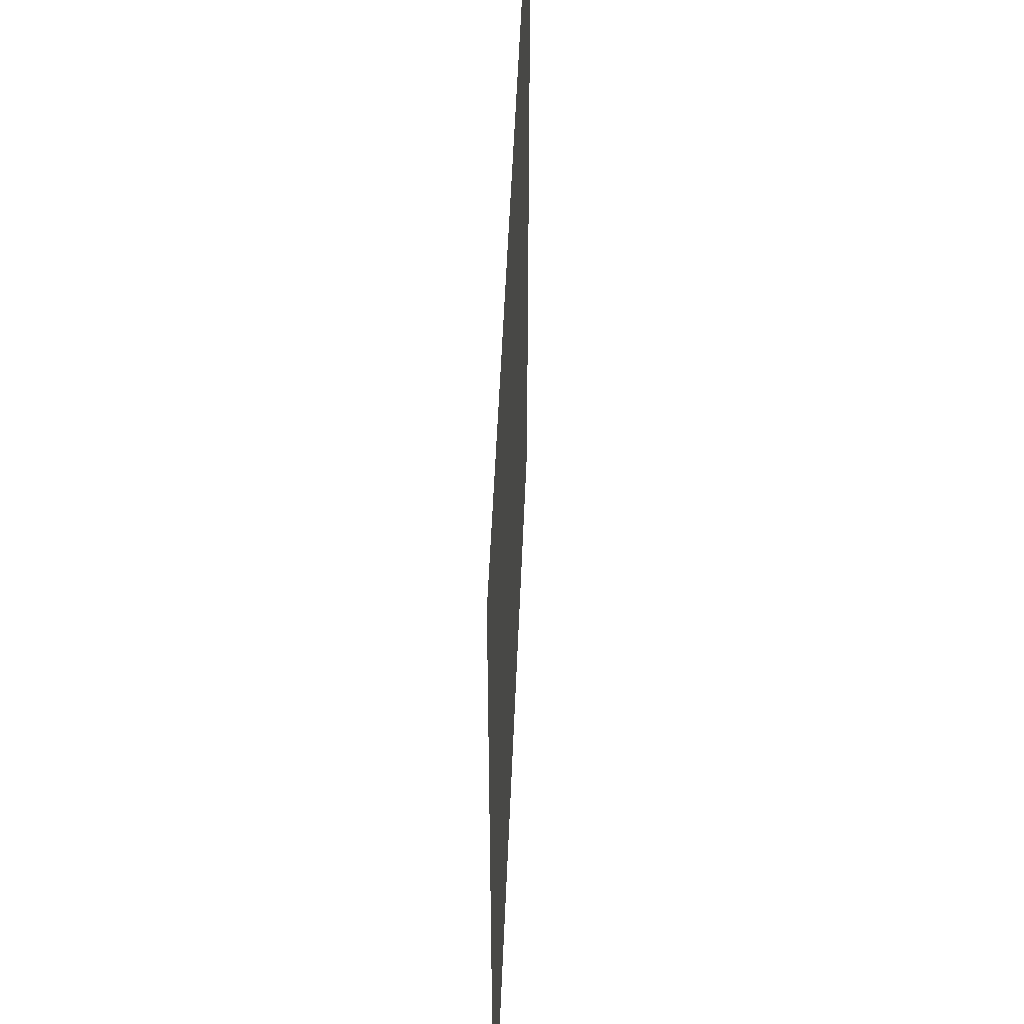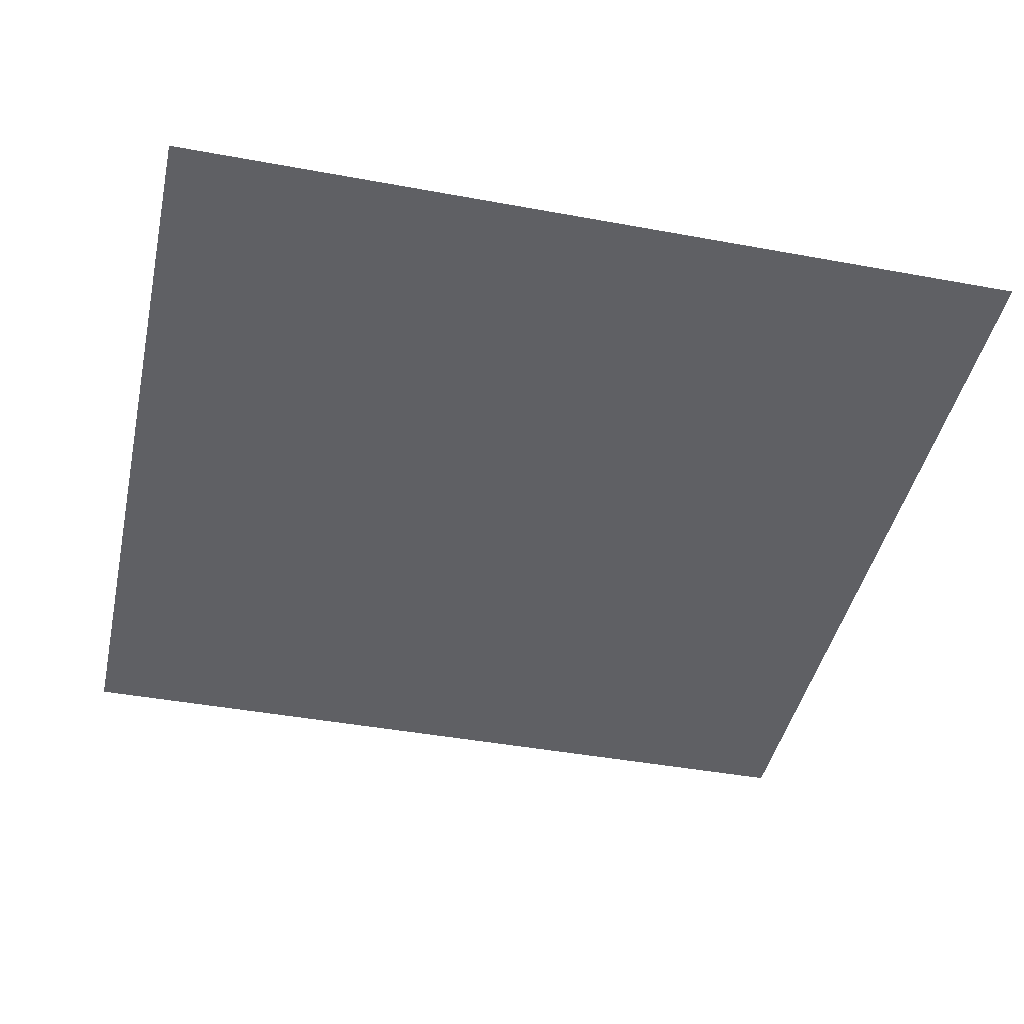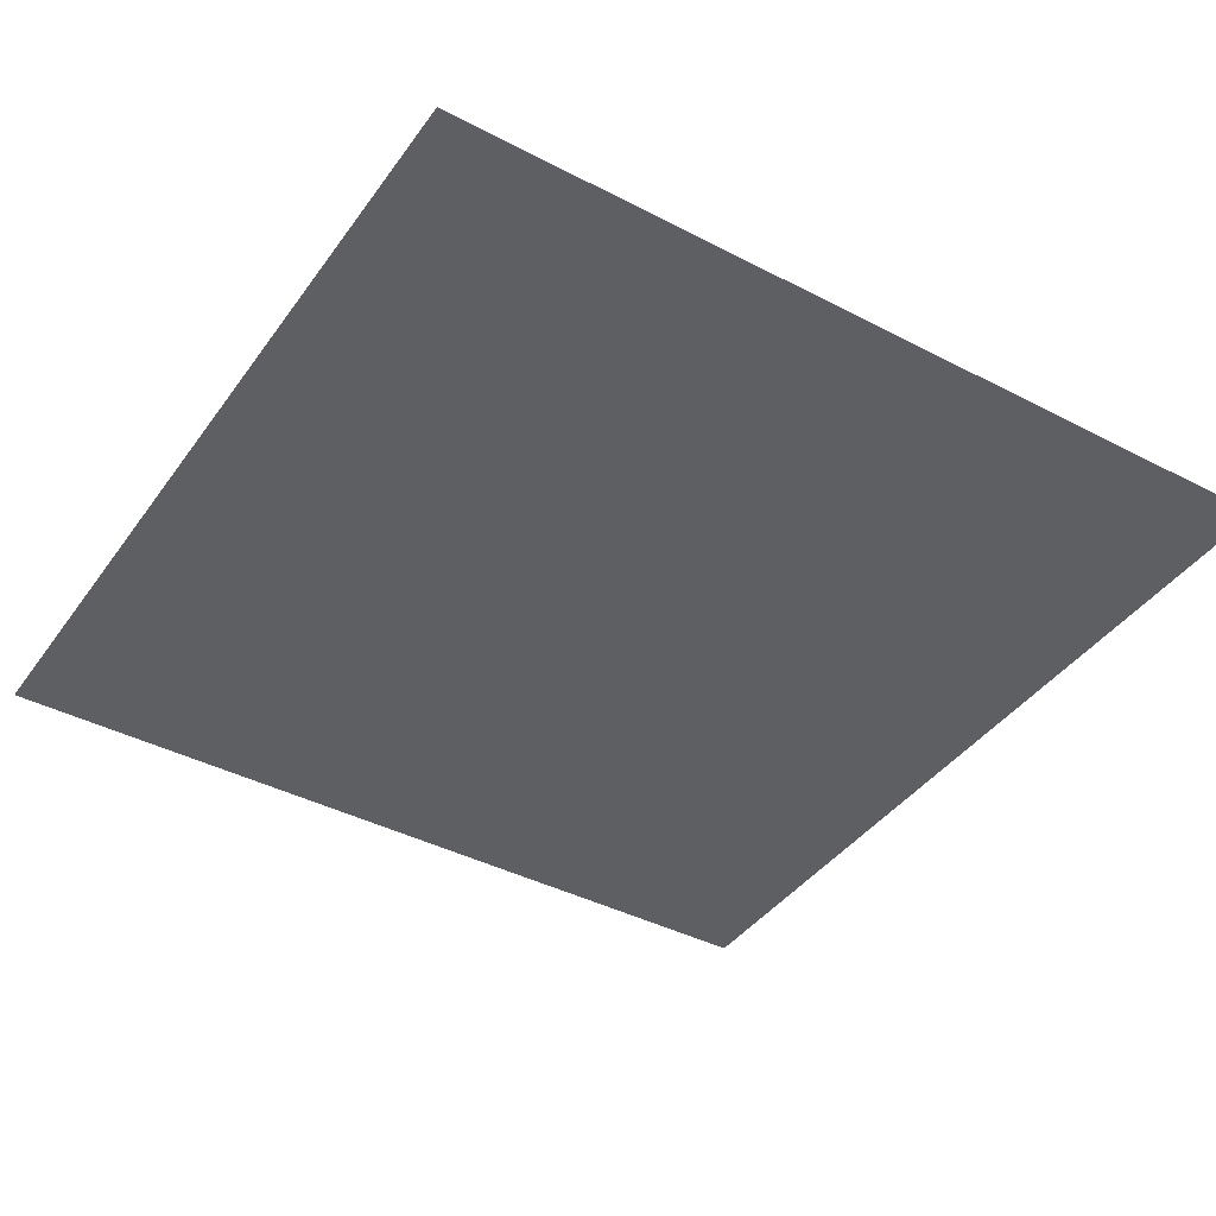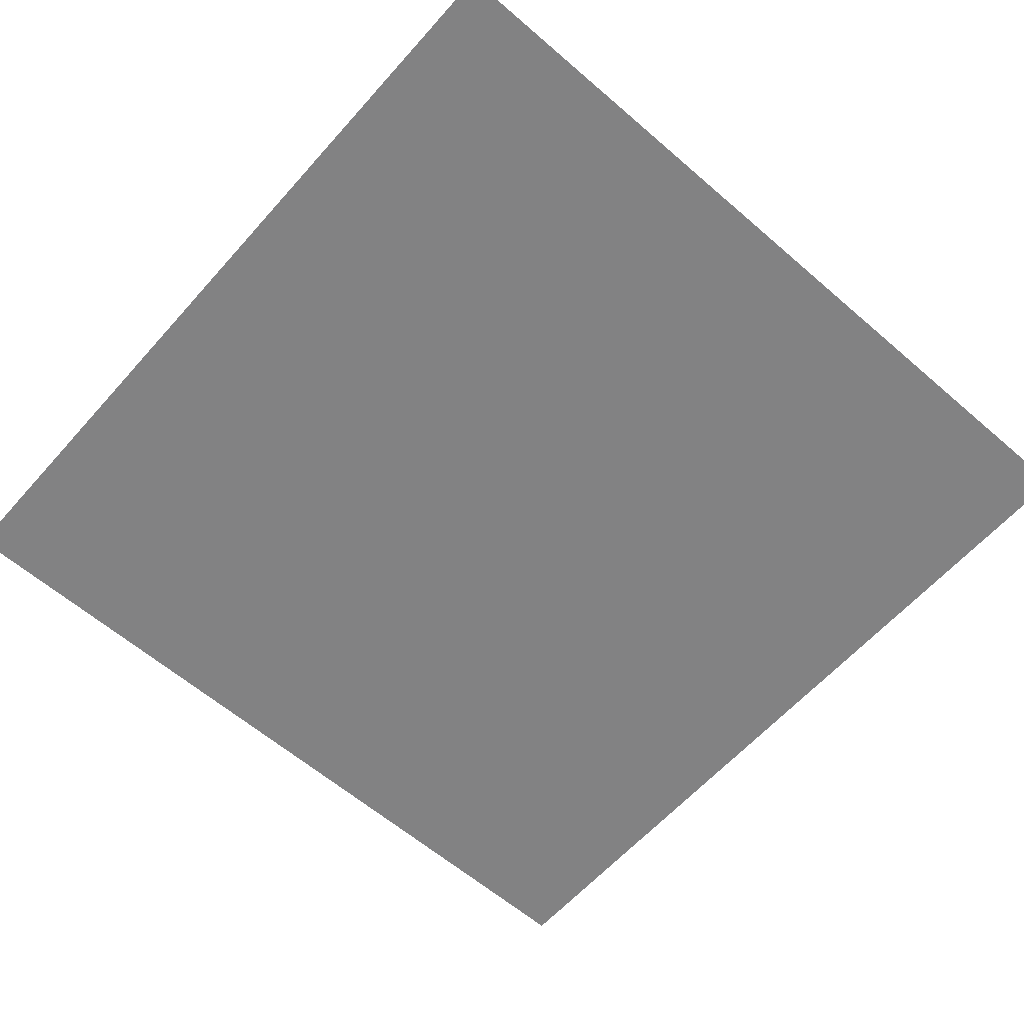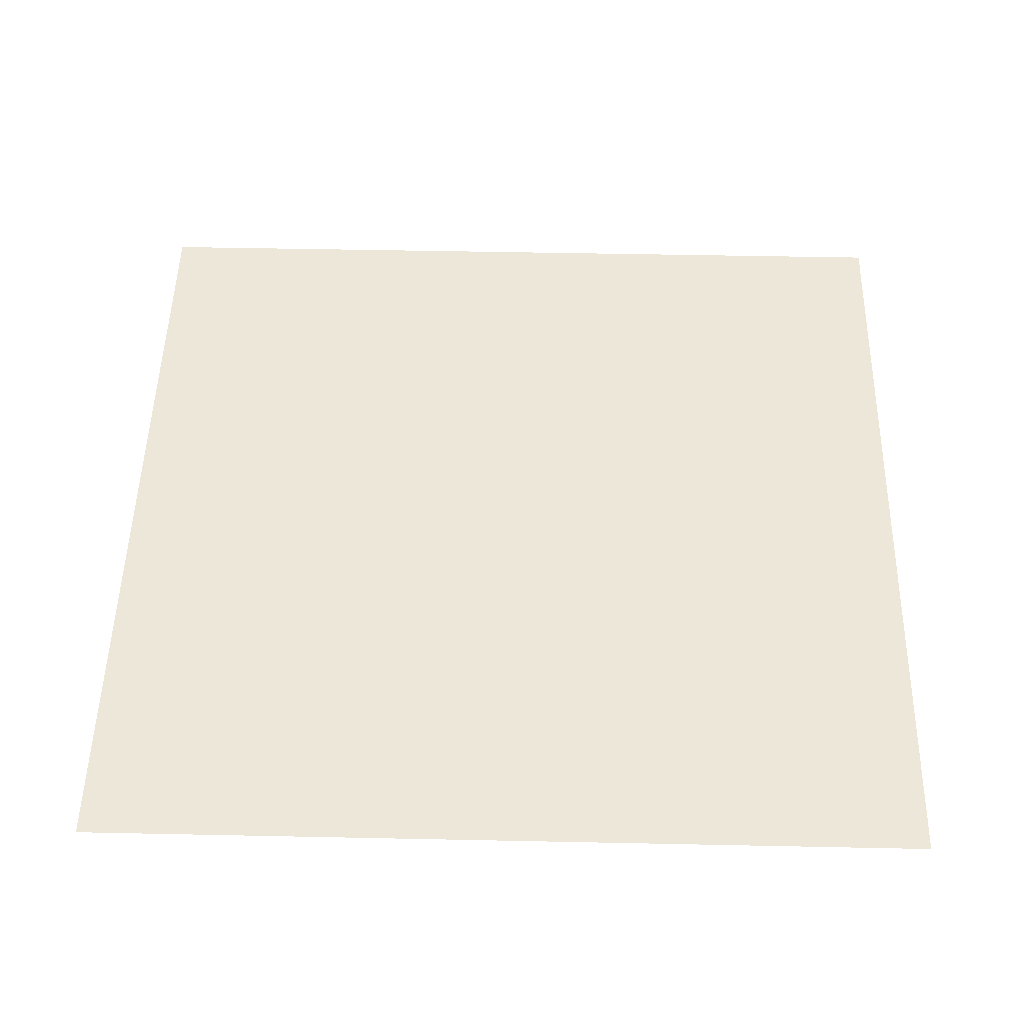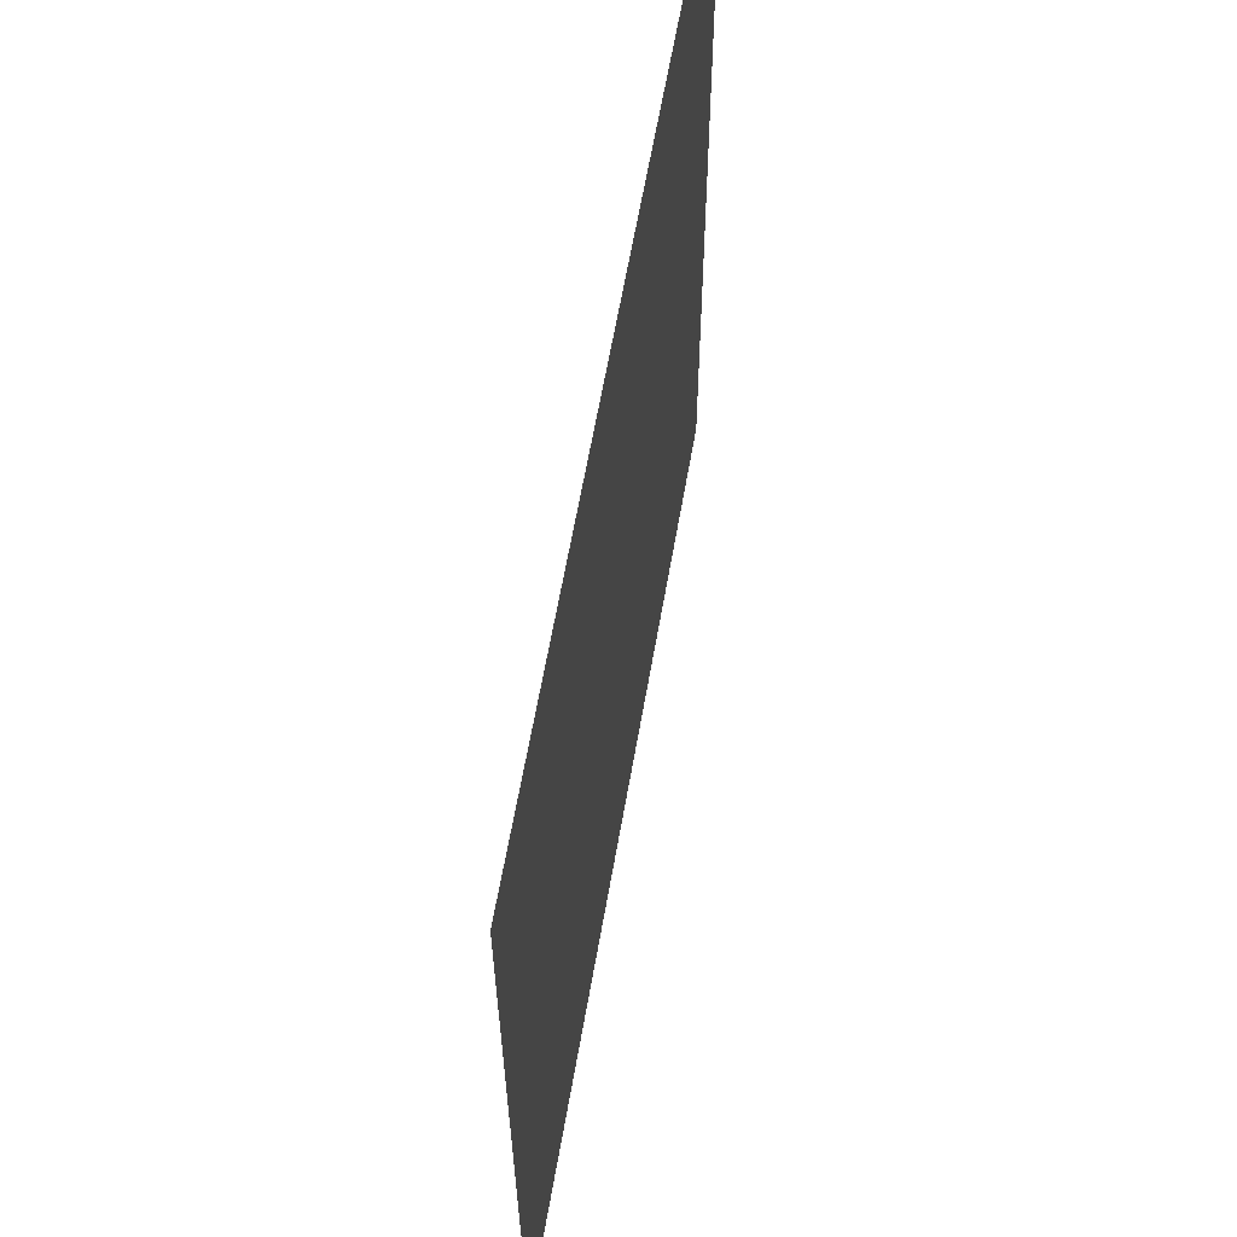
<metadata>
{"format":"obj","ext":"obj","renderer":"f3d","projection":"perspective","resolution":1024,"background":"white","views":[{"elev":51.3,"azim":92.3,"up":"+Z"},{"elev":-43.3,"azim":-12.3,"up":"+Y"},{"elev":-40.9,"azim":57.6,"up":"+Y"},{"elev":-60.9,"azim":-131.4,"up":"+Y"},{"elev":50.2,"azim":91.3,"up":"+Y"},{"elev":62.8,"azim":99.9,"up":"+Z"}]}
</metadata>
<code>
g default
v -41.58 0.2868 115
v 41.58 0.2868 115
v -41.58 0.2868 31.8
v 41.58 0.2868 31.8
g pPlane1
f 1 2 4 3

</code>
